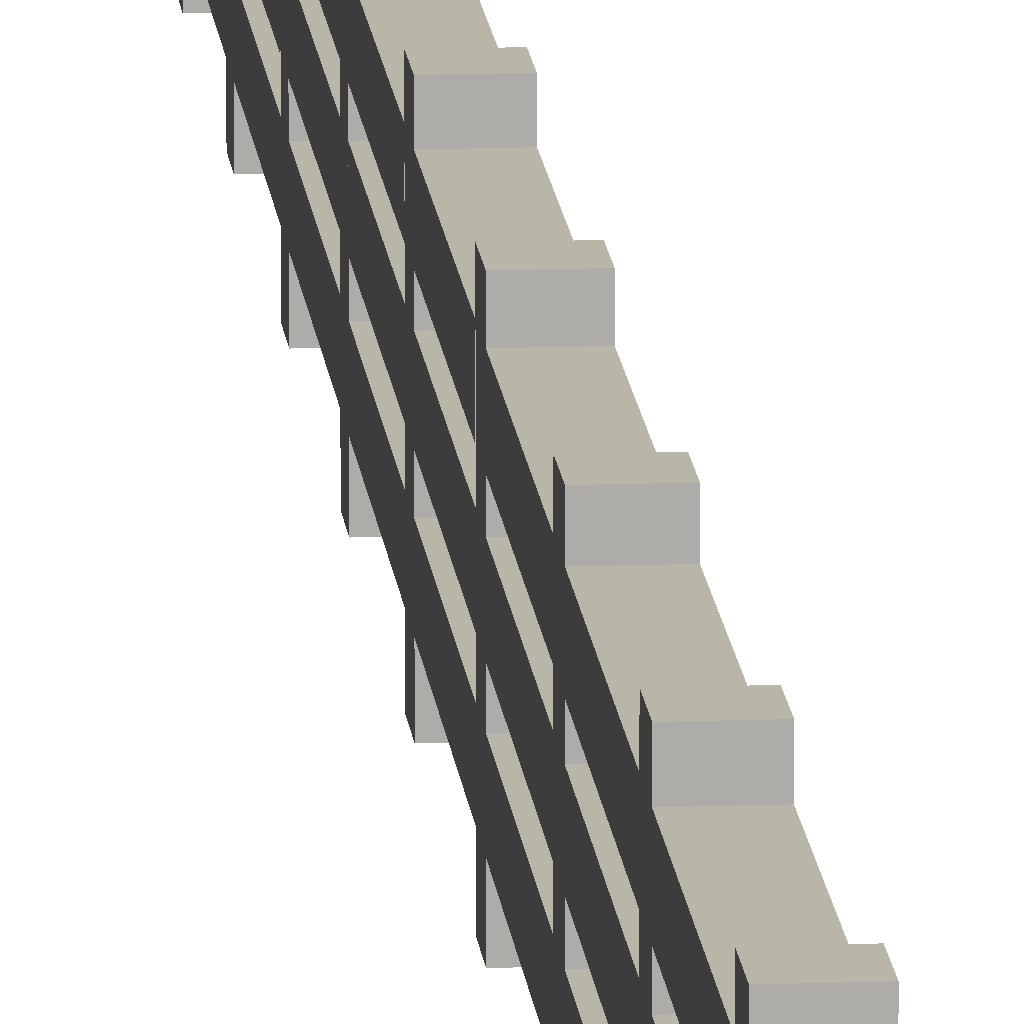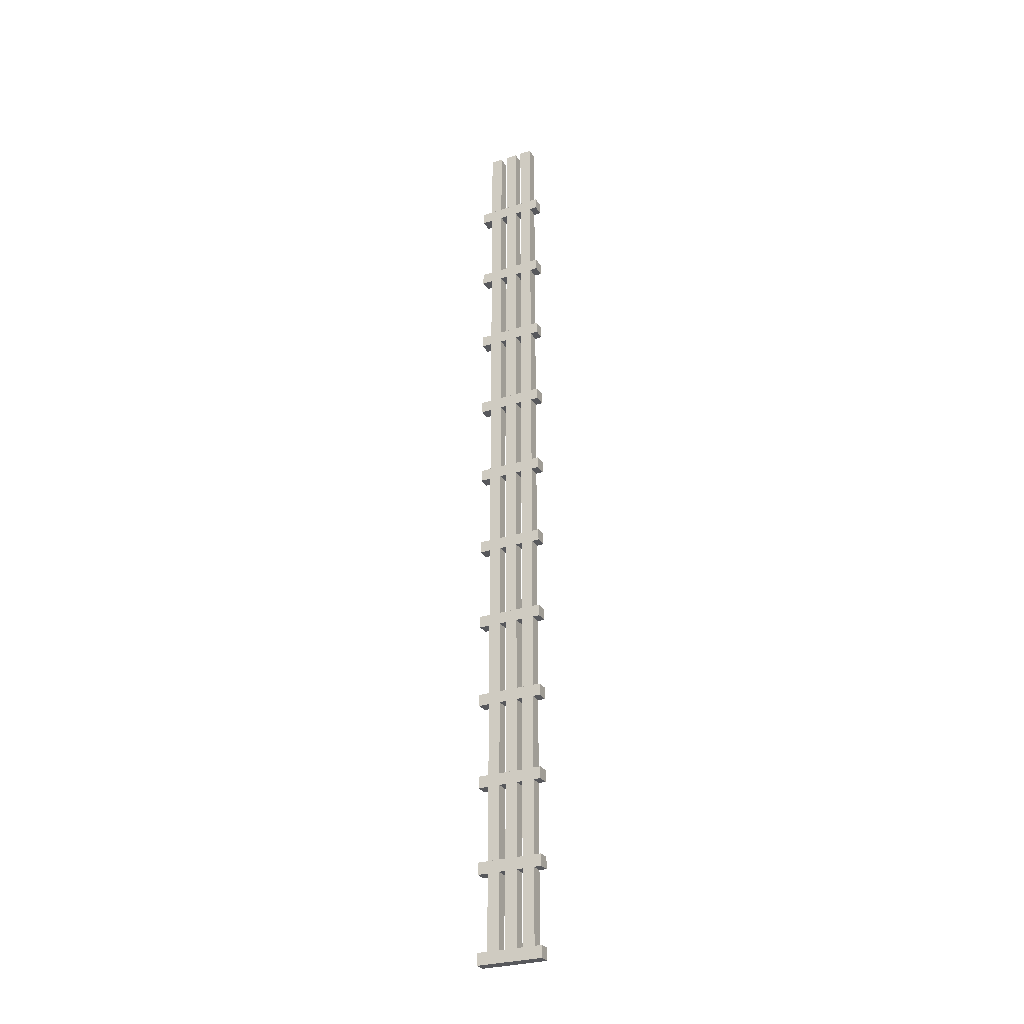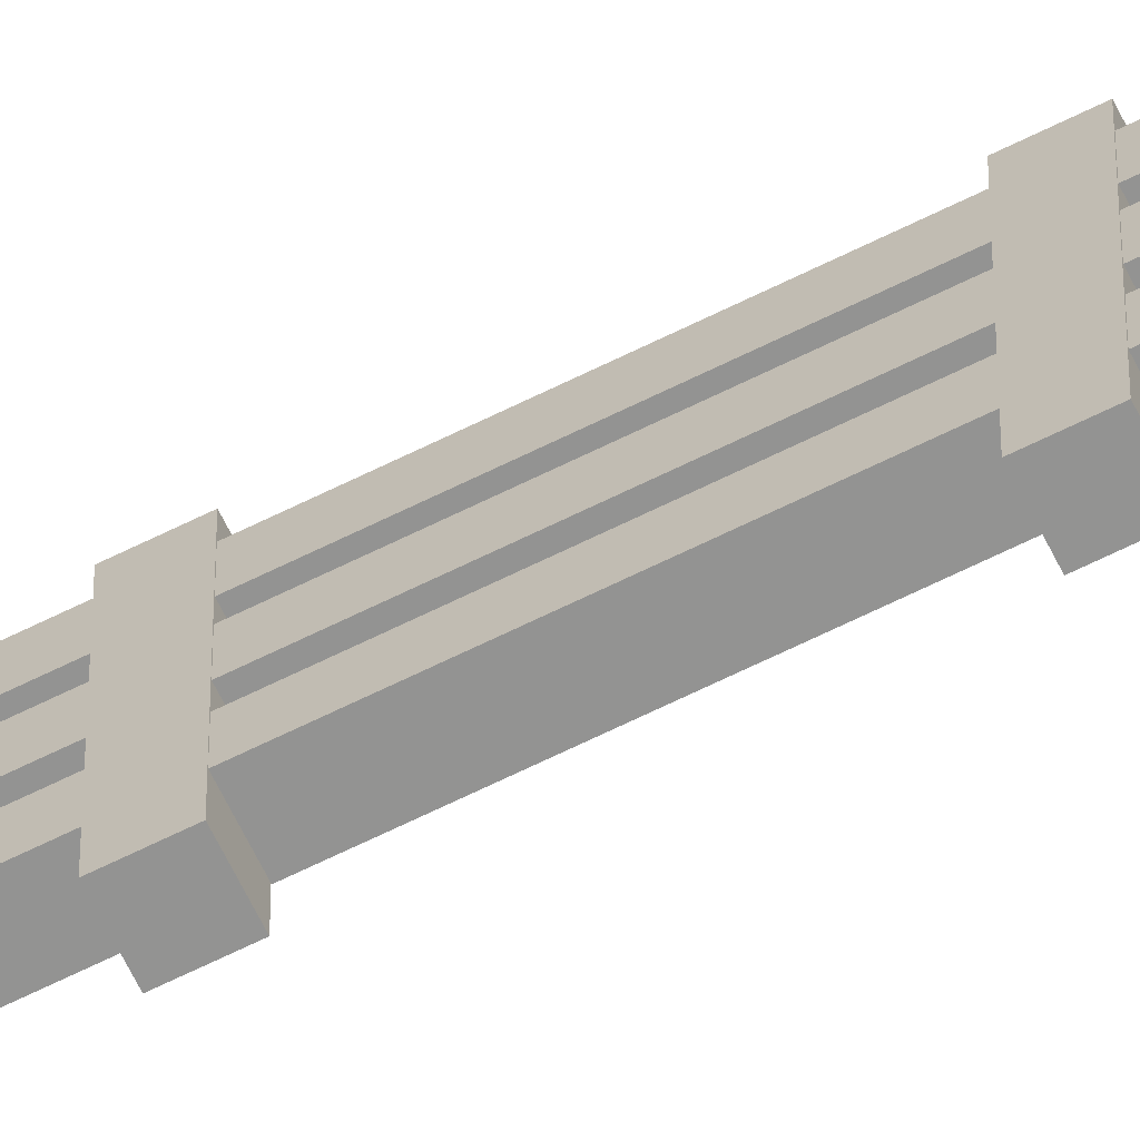
<metadata>
{"format":"obj","ext":"obj","renderer":"f3d","projection":"perspective","resolution":1024,"background":"white","views":[{"elev":13.4,"azim":175.3,"up":"+Y"},{"elev":-28.7,"azim":115.9,"up":"+Z"},{"elev":-66.7,"azim":-63.6,"up":"+Y"}]}
</metadata>
<code>
o Cube.003_Cube.005
v -0.6972 0 -81.69
v -0.6972 11.15 -81.69
v 1.303 0 -81.69
v 1.303 11.15 -81.69
v -0.6972 0 -79.69
v -0.6972 11.15 -79.69
v 1.303 0 -79.69
v 1.303 11.15 -79.69
v -0.6972 9.913 -79.68
v 1.303 9.913 -79.68
v -0.6972 7.913 -79.68
v 1.303 7.913 -79.68
v -0.6972 9.913 -67.24
v 1.303 9.913 -67.24
v -0.6972 7.913 -67.24
v 1.303 7.913 -67.24
v -0.6972 3.775 -79.68
v 1.303 3.775 -79.68
v -0.6972 1.775 -79.68
v 1.303 1.775 -79.68
v -0.6972 3.775 -67.24
v 1.303 3.775 -67.24
v -0.6972 1.775 -67.24
v 1.303 1.775 -67.24
v 1.303 4.903 -67.24
v -0.6972 4.903 -67.24
v 1.303 6.903 -67.24
v -0.6972 6.903 -67.24
v 1.303 4.903 -79.68
v -0.6972 4.903 -79.68
v 1.303 6.903 -79.68
v -0.6972 6.903 -79.68
v -0.6972 0 -67.24
v -0.6972 11.15 -67.24
v 1.303 0 -67.24
v 1.303 11.15 -67.24
v -0.6972 0 -65.24
v -0.6972 11.15 -65.24
v 1.303 0 -65.24
v 1.303 11.15 -65.24
v -0.6972 9.913 -65.23
v 1.303 9.913 -65.23
v -0.6972 7.913 -65.23
v 1.303 7.913 -65.23
v -0.6972 9.913 -52.79
v 1.303 9.913 -52.79
v -0.6972 7.913 -52.79
v 1.303 7.913 -52.79
v -0.6972 3.775 -65.23
v 1.303 3.775 -65.23
v -0.6972 1.775 -65.23
v 1.303 1.775 -65.23
v -0.6972 3.775 -52.79
v 1.303 3.775 -52.79
v -0.6972 1.775 -52.79
v 1.303 1.775 -52.79
v 1.303 4.903 -52.79
v -0.6972 4.903 -52.79
v 1.303 6.903 -52.79
v -0.6972 6.903 -52.79
v 1.303 4.903 -65.23
v -0.6972 4.903 -65.23
v 1.303 6.903 -65.23
v -0.6972 6.903 -65.23
v -0.6972 0 -52.79
v -0.6972 11.15 -52.79
v 1.303 0 -52.79
v 1.303 11.15 -52.79
v -0.6972 0 -50.79
v -0.6972 11.15 -50.79
v 1.303 0 -50.79
v 1.303 11.15 -50.79
v -0.6972 9.913 -50.78
v 1.303 9.913 -50.78
v -0.6972 7.913 -50.78
v 1.303 7.913 -50.78
v -0.6972 9.913 -38.34
v 1.303 9.913 -38.34
v -0.6972 7.913 -38.34
v 1.303 7.913 -38.34
v -0.6972 3.775 -50.78
v 1.303 3.775 -50.78
v -0.6972 1.775 -50.78
v 1.303 1.775 -50.78
v -0.6972 3.775 -38.34
v 1.303 3.775 -38.34
v -0.6972 1.775 -38.34
v 1.303 1.775 -38.34
v 1.303 4.903 -38.34
v -0.6972 4.903 -38.34
v 1.303 6.903 -38.34
v -0.6972 6.903 -38.34
v 1.303 4.903 -50.78
v -0.6972 4.903 -50.78
v 1.303 6.903 -50.78
v -0.6972 6.903 -50.78
v -0.6972 0 -38.34
v -0.6972 11.15 -38.34
v 1.303 0 -38.34
v 1.303 11.15 -38.34
v -0.6972 0 -36.34
v -0.6972 11.15 -36.34
v 1.303 0 -36.34
v 1.303 11.15 -36.34
v -0.6972 9.913 -36.33
v 1.303 9.913 -36.33
v -0.6972 7.913 -36.33
v 1.303 7.913 -36.33
v -0.6972 9.913 -23.89
v 1.303 9.913 -23.89
v -0.6972 7.913 -23.89
v 1.303 7.913 -23.89
v -0.6972 3.775 -36.33
v 1.303 3.775 -36.33
v -0.6972 1.775 -36.33
v 1.303 1.775 -36.33
v -0.6972 3.775 -23.89
v 1.303 3.775 -23.89
v -0.6972 1.775 -23.89
v 1.303 1.775 -23.89
v 1.303 4.903 -23.89
v -0.6972 4.903 -23.89
v 1.303 6.903 -23.89
v -0.6972 6.903 -23.89
v 1.303 4.903 -36.33
v -0.6972 4.903 -36.33
v 1.303 6.903 -36.33
v -0.6972 6.903 -36.33
v -0.6972 0 -23.89
v -0.6972 11.15 -23.89
v 1.303 0 -23.89
v 1.303 11.15 -23.89
v -0.6972 0 -21.89
v -0.6972 11.15 -21.89
v 1.303 0 -21.89
v 1.303 11.15 -21.89
v -0.6972 9.913 -21.88
v 1.303 9.913 -21.88
v -0.6972 7.913 -21.88
v 1.303 7.913 -21.88
v -0.6972 9.913 -9.437
v 1.303 9.913 -9.437
v -0.6972 7.913 -9.437
v 1.303 7.913 -9.437
v -0.6972 3.775 -21.88
v 1.303 3.775 -21.88
v -0.6972 1.775 -21.88
v 1.303 1.775 -21.88
v -0.6972 3.775 -9.437
v 1.303 3.775 -9.437
v -0.6972 1.775 -9.437
v 1.303 1.775 -9.437
v 1.303 4.903 -9.437
v -0.6972 4.903 -9.437
v 1.303 6.903 -9.437
v -0.6972 6.903 -9.437
v 1.303 4.903 -21.88
v -0.6972 4.903 -21.88
v 1.303 6.903 -21.88
v -0.6972 6.903 -21.88
v -0.6972 0 -9.437
v -0.6972 11.15 -9.437
v 1.303 0 -9.437
v 1.303 11.15 -9.437
v -0.6972 0 -7.437
v -0.6972 11.15 -7.437
v 1.303 0 -7.437
v 1.303 11.15 -7.437
v -0.6972 9.913 -7.426
v 1.303 9.913 -7.426
v -0.6972 7.913 -7.426
v 1.303 7.913 -7.426
v -0.6972 9.913 5.014
v 1.303 9.913 5.014
v -0.6972 7.913 5.014
v 1.303 7.913 5.014
v -0.6972 3.775 -7.426
v 1.303 3.775 -7.426
v -0.6972 1.775 -7.426
v 1.303 1.775 -7.426
v -0.6972 3.775 5.014
v 1.303 3.775 5.014
v -0.6972 1.775 5.014
v 1.303 1.775 5.014
v 1.303 4.903 5.014
v -0.6972 4.903 5.014
v 1.303 6.903 5.014
v -0.6972 6.903 5.014
v 1.303 4.903 -7.426
v -0.6972 4.903 -7.426
v 1.303 6.903 -7.426
v -0.6972 6.903 -7.426
v -0.6972 0 5.014
v -0.6972 11.15 5.014
v 1.303 0 5.014
v 1.303 11.15 5.014
v -0.6972 0 7.014
v -0.6972 11.15 7.014
v 1.303 0 7.014
v 1.303 11.15 7.014
v -0.6972 9.913 7.025
v 1.303 9.913 7.025
v -0.6972 7.913 7.025
v 1.303 7.913 7.025
v -0.6972 9.913 19.46
v 1.303 9.913 19.46
v -0.6972 7.913 19.46
v 1.303 7.913 19.46
v -0.6972 3.775 7.025
v 1.303 3.775 7.025
v -0.6972 1.775 7.025
v 1.303 1.775 7.025
v -0.6972 3.775 19.46
v 1.303 3.775 19.46
v -0.6972 1.775 19.46
v 1.303 1.775 19.46
v 1.303 4.903 19.46
v -0.6972 4.903 19.46
v 1.303 6.903 19.46
v -0.6972 6.903 19.46
v 1.303 4.903 7.025
v -0.6972 4.903 7.025
v 1.303 6.903 7.025
v -0.6972 6.903 7.025
v -0.6972 0 19.46
v -0.6972 11.15 19.46
v 1.303 0 19.46
v 1.303 11.15 19.46
v -0.6972 0 21.46
v -0.6972 11.15 21.46
v 1.303 0 21.46
v 1.303 11.15 21.46
v -0.6972 9.913 21.48
v 1.303 9.913 21.48
v -0.6972 7.913 21.48
v 1.303 7.913 21.48
v -0.6972 9.913 33.92
v 1.303 9.913 33.92
v -0.6972 7.913 33.92
v 1.303 7.913 33.92
v -0.6972 3.775 21.48
v 1.303 3.775 21.48
v -0.6972 1.775 21.48
v 1.303 1.775 21.48
v -0.6972 3.775 33.92
v 1.303 3.775 33.92
v -0.6972 1.775 33.92
v 1.303 1.775 33.92
v 1.303 4.903 33.92
v -0.6972 4.903 33.92
v 1.303 6.903 33.92
v -0.6972 6.903 33.92
v 1.303 4.903 21.48
v -0.6972 4.903 21.48
v 1.303 6.903 21.48
v -0.6972 6.903 21.48
v -0.6972 0 33.92
v -0.6972 11.15 33.92
v 1.303 0 33.92
v 1.303 11.15 33.92
v -0.6972 0 35.92
v -0.6972 11.15 35.92
v 1.303 0 35.92
v 1.303 11.15 35.92
v -0.6972 9.913 35.93
v 1.303 9.913 35.93
v -0.6972 7.913 35.93
v 1.303 7.913 35.93
v -0.6972 9.913 48.37
v 1.303 9.913 48.37
v -0.6972 7.913 48.37
v 1.303 7.913 48.37
v -0.6972 3.775 35.93
v 1.303 3.775 35.93
v -0.6972 1.775 35.93
v 1.303 1.775 35.93
v -0.6972 3.775 48.37
v 1.303 3.775 48.37
v -0.6972 1.775 48.37
v 1.303 1.775 48.37
v 1.303 4.903 48.37
v -0.6972 4.903 48.37
v 1.303 6.903 48.37
v -0.6972 6.903 48.37
v 1.303 4.903 35.93
v -0.6972 4.903 35.93
v 1.303 6.903 35.93
v -0.6972 6.903 35.93
v -0.6972 0 48.37
v -0.6972 11.15 48.37
v 1.303 0 48.37
v 1.303 11.15 48.37
v -0.6972 0 50.37
v -0.6972 11.15 50.37
v 1.303 0 50.37
v 1.303 11.15 50.37
v -0.6972 9.913 50.38
v 1.303 9.913 50.38
v -0.6972 7.913 50.38
v 1.303 7.913 50.38
v -0.6972 9.913 62.82
v 1.303 9.913 62.82
v -0.6972 7.913 62.82
v 1.303 7.913 62.82
v -0.6972 3.775 50.38
v 1.303 3.775 50.38
v -0.6972 1.775 50.38
v 1.303 1.775 50.38
v -0.6972 3.775 62.82
v 1.303 3.775 62.82
v -0.6972 1.775 62.82
v 1.303 1.775 62.82
v 1.303 4.903 62.82
v -0.6972 4.903 62.82
v 1.303 6.903 62.82
v -0.6972 6.903 62.82
v 1.303 4.903 50.38
v -0.6972 4.903 50.38
v 1.303 6.903 50.38
v -0.6972 6.903 50.38
v -0.6972 0 62.82
v -0.6972 11.15 62.82
v 1.303 0 62.82
v 1.303 11.15 62.82
v -0.6972 0 64.82
v -0.6972 11.15 64.82
v 1.303 0 64.82
v 1.303 11.15 64.82
v -0.6972 9.913 64.83
v 1.303 9.913 64.83
v -0.6972 7.913 64.83
v 1.303 7.913 64.83
v -0.6972 9.913 77.27
v 1.303 9.913 77.27
v -0.6972 7.913 77.27
v 1.303 7.913 77.27
v -0.6972 3.775 64.83
v 1.303 3.775 64.83
v -0.6972 1.775 64.83
v 1.303 1.775 64.83
v -0.6972 3.775 77.27
v 1.303 3.775 77.27
v -0.6972 1.775 77.27
v 1.303 1.775 77.27
v 1.303 4.903 77.27
v -0.6972 4.903 77.27
v 1.303 6.903 77.27
v -0.6972 6.903 77.27
v 1.303 4.903 64.83
v -0.6972 4.903 64.83
v 1.303 6.903 64.83
v -0.6972 6.903 64.83
f 1 2 4 3
f 3 4 8 7
f 7 8 6 5
f 5 6 2 1
f 3 7 5 1
f 8 4 2 6
f 15 13 9 11
f 16 12 10 14
f 13 14 10 9
f 15 11 12 16
f 21 22 18 17
f 23 19 20 24
f 24 20 18 22
f 25 29 31 27
f 26 28 32 30
f 26 30 29 25
f 23 21 17 19
f 28 27 31 32
f 33 34 36 35
f 35 36 40 39
f 39 40 38 37
f 37 38 34 33
f 35 39 37 33
f 40 36 34 38
f 47 45 41 43
f 48 44 42 46
f 45 46 42 41
f 47 43 44 48
f 53 54 50 49
f 55 51 52 56
f 56 52 50 54
f 57 61 63 59
f 58 60 64 62
f 58 62 61 57
f 55 53 49 51
f 60 59 63 64
f 65 66 68 67
f 67 68 72 71
f 71 72 70 69
f 69 70 66 65
f 67 71 69 65
f 72 68 66 70
f 79 77 73 75
f 80 76 74 78
f 77 78 74 73
f 79 75 76 80
f 85 86 82 81
f 87 83 84 88
f 88 84 82 86
f 89 93 95 91
f 90 92 96 94
f 90 94 93 89
f 87 85 81 83
f 92 91 95 96
f 97 98 100 99
f 99 100 104 103
f 103 104 102 101
f 101 102 98 97
f 99 103 101 97
f 104 100 98 102
f 111 109 105 107
f 112 108 106 110
f 109 110 106 105
f 111 107 108 112
f 117 118 114 113
f 119 115 116 120
f 120 116 114 118
f 121 125 127 123
f 122 124 128 126
f 122 126 125 121
f 119 117 113 115
f 124 123 127 128
f 129 130 132 131
f 131 132 136 135
f 135 136 134 133
f 133 134 130 129
f 131 135 133 129
f 136 132 130 134
f 143 141 137 139
f 144 140 138 142
f 141 142 138 137
f 143 139 140 144
f 149 150 146 145
f 151 147 148 152
f 152 148 146 150
f 153 157 159 155
f 154 156 160 158
f 154 158 157 153
f 151 149 145 147
f 156 155 159 160
f 161 162 164 163
f 163 164 168 167
f 167 168 166 165
f 165 166 162 161
f 163 167 165 161
f 168 164 162 166
f 175 173 169 171
f 176 172 170 174
f 173 174 170 169
f 175 171 172 176
f 181 182 178 177
f 183 179 180 184
f 184 180 178 182
f 185 189 191 187
f 186 188 192 190
f 186 190 189 185
f 183 181 177 179
f 188 187 191 192
f 193 194 196 195
f 195 196 200 199
f 199 200 198 197
f 197 198 194 193
f 195 199 197 193
f 200 196 194 198
f 207 205 201 203
f 208 204 202 206
f 205 206 202 201
f 207 203 204 208
f 213 214 210 209
f 215 211 212 216
f 216 212 210 214
f 217 221 223 219
f 218 220 224 222
f 218 222 221 217
f 215 213 209 211
f 220 219 223 224
f 225 226 228 227
f 227 228 232 231
f 231 232 230 229
f 229 230 226 225
f 227 231 229 225
f 232 228 226 230
f 239 237 233 235
f 240 236 234 238
f 237 238 234 233
f 239 235 236 240
f 245 246 242 241
f 247 243 244 248
f 248 244 242 246
f 249 253 255 251
f 250 252 256 254
f 250 254 253 249
f 247 245 241 243
f 252 251 255 256
f 257 258 260 259
f 259 260 264 263
f 263 264 262 261
f 261 262 258 257
f 259 263 261 257
f 264 260 258 262
f 271 269 265 267
f 272 268 266 270
f 269 270 266 265
f 271 267 268 272
f 277 278 274 273
f 279 275 276 280
f 280 276 274 278
f 281 285 287 283
f 282 284 288 286
f 282 286 285 281
f 279 277 273 275
f 284 283 287 288
f 289 290 292 291
f 291 292 296 295
f 295 296 294 293
f 293 294 290 289
f 291 295 293 289
f 296 292 290 294
f 303 301 297 299
f 304 300 298 302
f 301 302 298 297
f 303 299 300 304
f 309 310 306 305
f 311 307 308 312
f 312 308 306 310
f 313 317 319 315
f 314 316 320 318
f 314 318 317 313
f 311 309 305 307
f 316 315 319 320
f 321 322 324 323
f 323 324 328 327
f 327 328 326 325
f 325 326 322 321
f 323 327 325 321
f 328 324 322 326
f 335 333 329 331
f 336 332 330 334
f 333 334 330 329
f 335 331 332 336
f 341 342 338 337
f 343 339 340 344
f 344 340 338 342
f 345 349 351 347
f 346 348 352 350
f 346 350 349 345
f 343 341 337 339
f 348 347 351 352

</code>
